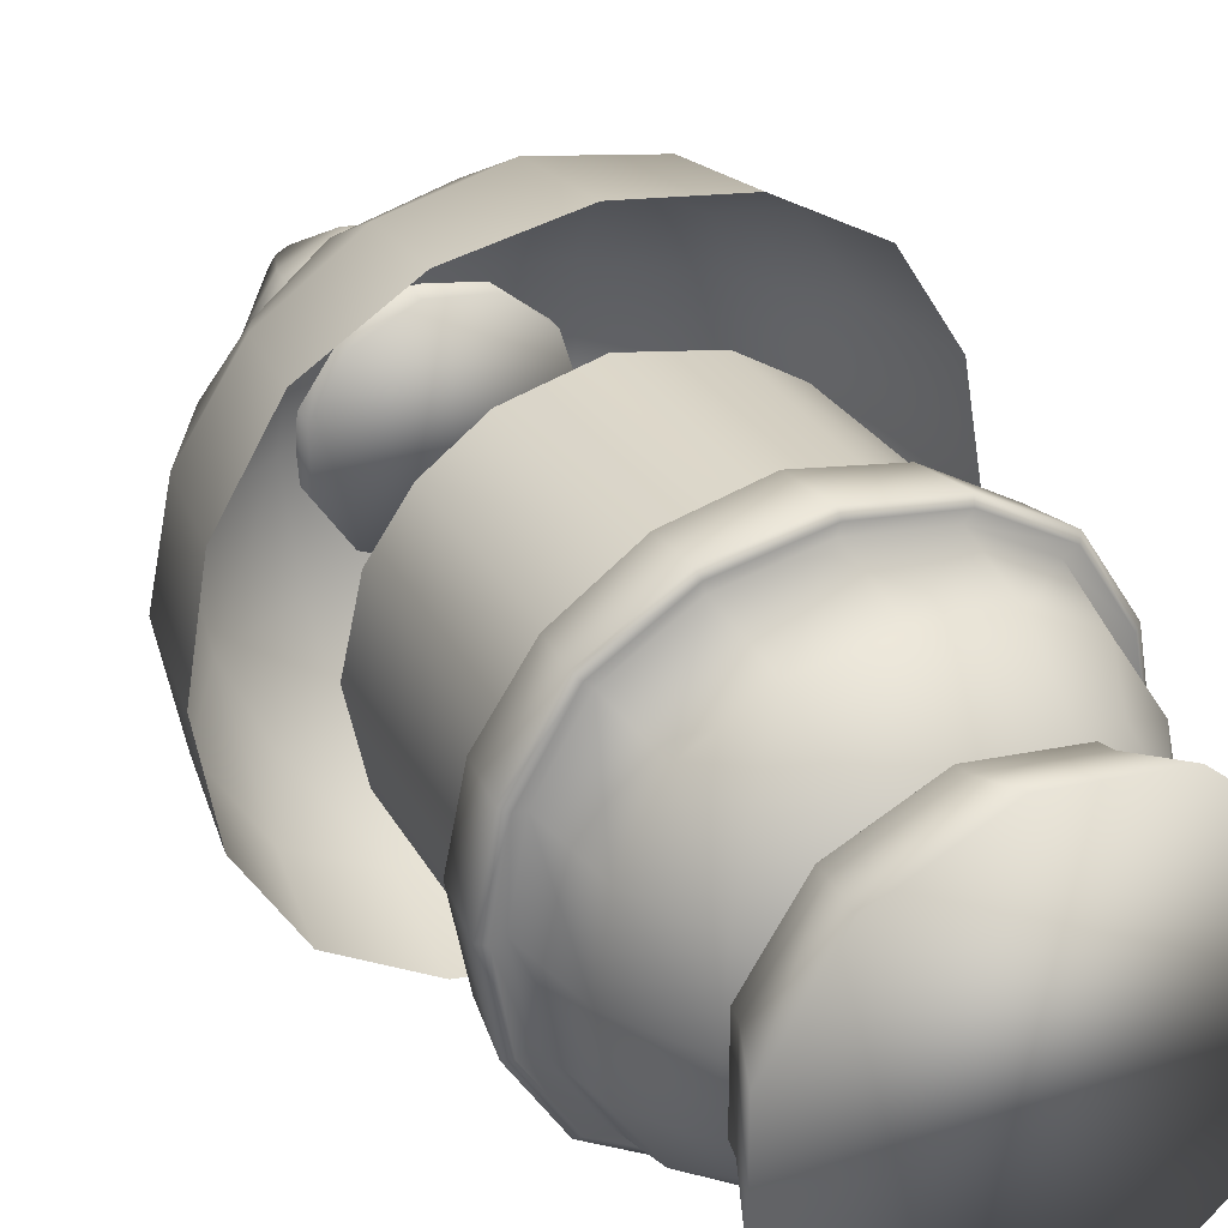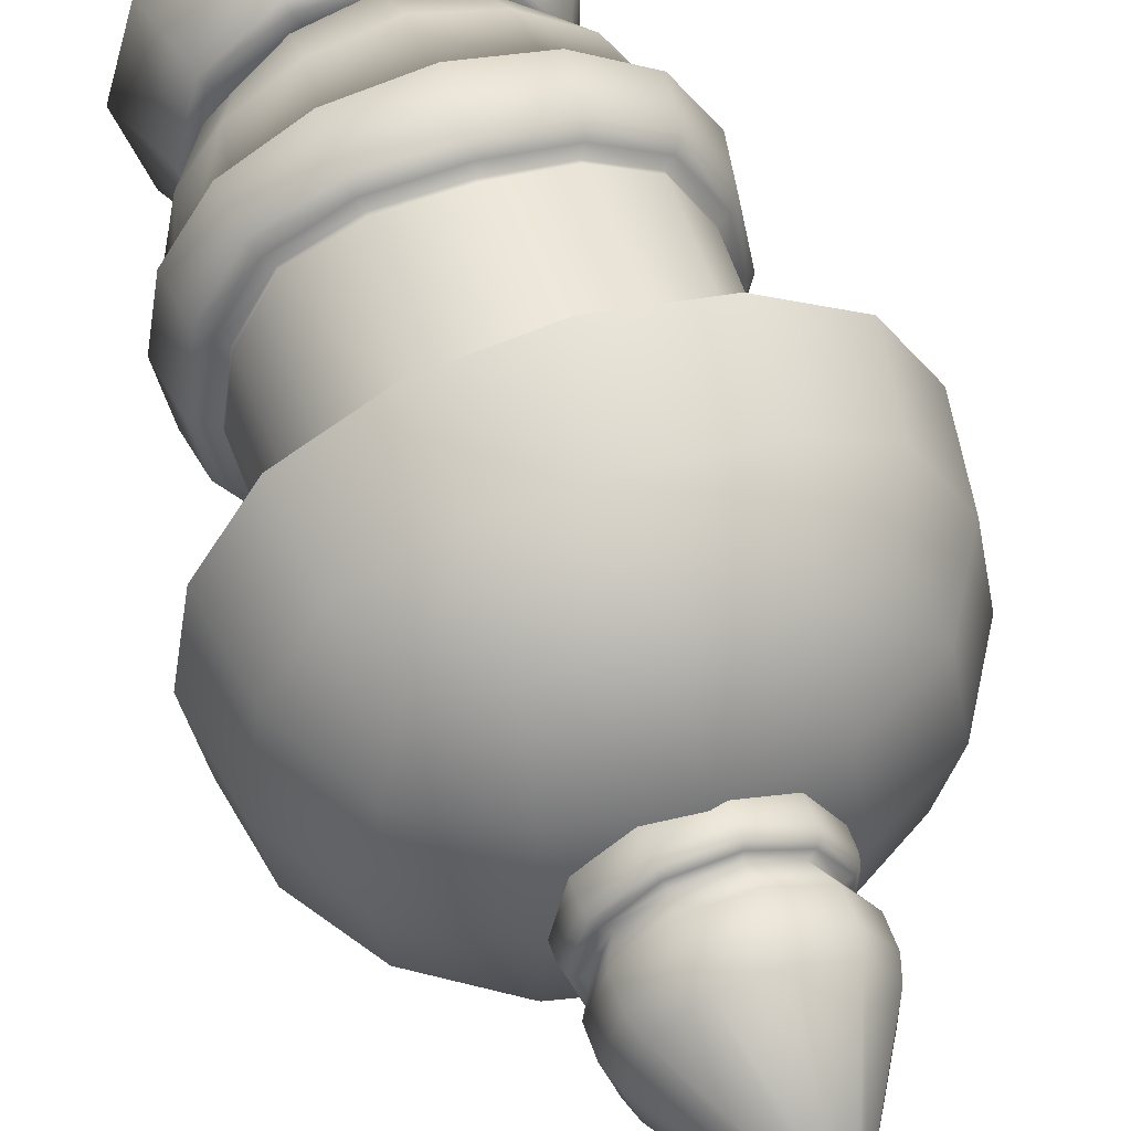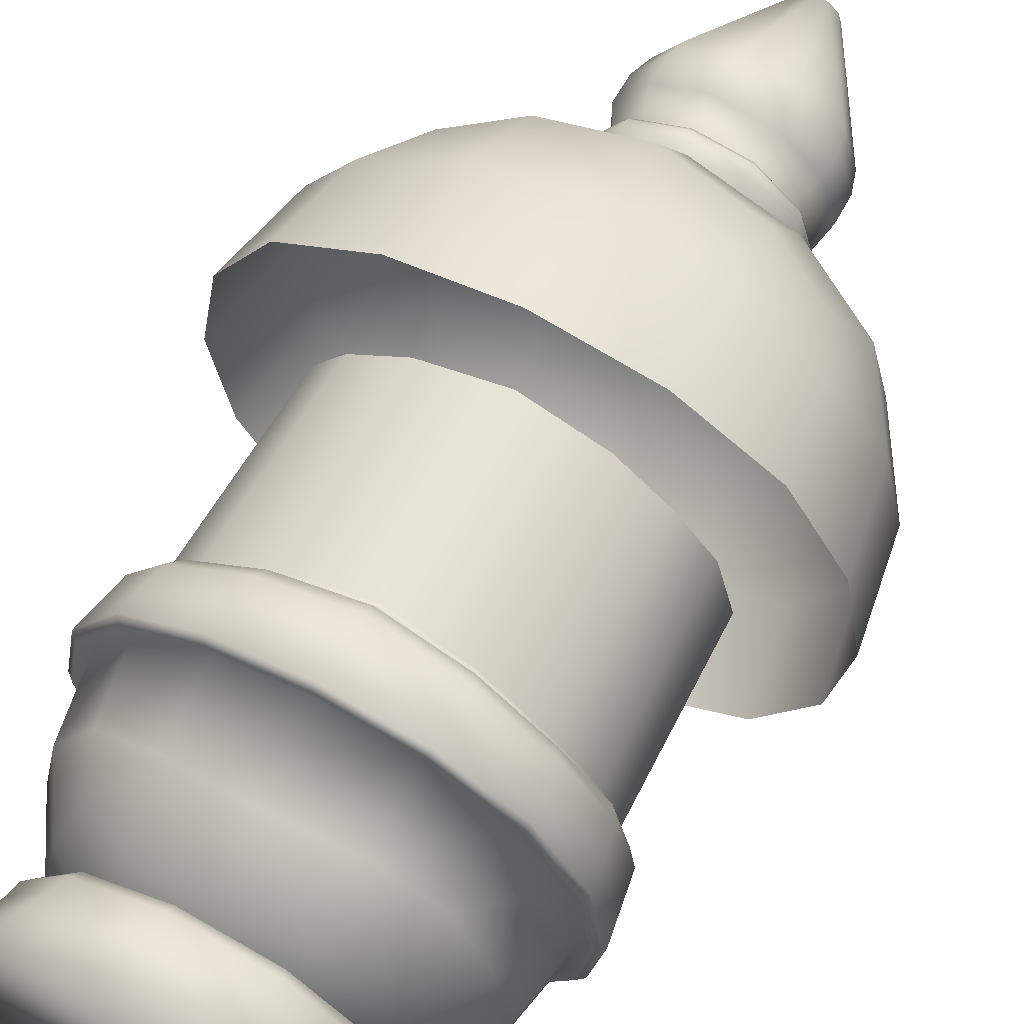
<metadata>
{"format":"obj","ext":"obj","renderer":"f3d","projection":"perspective","resolution":1024,"background":"white","views":[{"elev":32.3,"azim":-26.8,"up":"+Z"},{"elev":53.2,"azim":161.6,"up":"+Z"},{"elev":63.5,"azim":28.5,"up":"+Z"}]}
</metadata>
<code>
v  0.7609 -0.0321 0.0115
v  0.6403 -0.0321 -0.3991
v  0.5456 0.2155 -0.3382
v  0.6483 0.2155 0.0115
v  0.3169 -0.0321 -0.6793
v  0.2701 0.2155 -0.5768
v  -0.1067 -0.0321 -0.7402
v  -0.0906 0.2155 -0.6287
v  -0.4959 -0.0321 -0.5624
v  -0.4222 0.2155 -0.4773
v  -0.7273 -0.0321 -0.2024
v  -0.6192 0.2155 -0.1707
v  -0.7273 -0.0321 0.2255
v  -0.6192 0.2155 0.1938
v  -0.4959 -0.0321 0.5855
v  -0.4222 0.2155 0.5004
v  -0.1067 -0.0321 0.7633
v  -0.0906 0.2155 0.6518
v  0.3169 -0.0321 0.7024
v  0.2701 0.2155 0.5999
v  0.6403 -0.0321 0.4222
v  0.5456 0.2155 0.3613
v  0.5353 0.2742 -0.3315
v  0.636 0.2742 0.0115
v  0.265 0.2742 -0.5657
v  -0.0889 0.2742 -0.6166
v  -0.4142 0.2742 -0.4681
v  -0.6075 0.2742 -0.1672
v  -0.6075 0.2742 0.1903
v  -0.4142 0.2742 0.4911
v  -0.0889 0.2742 0.6397
v  0.265 0.2742 0.5888
v  0.5353 0.2742 0.3546
v  0.5044 0.3095 -0.3117
v  0.5993 0.3095 0.0115
v  0.4529 0.3212 -0.2786
v  0.5381 0.3212 0.0115
v  0.2498 0.3095 -0.5323
v  0.2244 0.3212 -0.4766
v  -0.0837 0.3095 -0.5803
v  -0.075 0.3212 -0.5197
v  -0.3901 0.3095 -0.4403
v  -0.35 0.3212 -0.3941
v  -0.5723 0.3095 -0.1569
v  -0.5135 0.3212 -0.1397
v  -0.5723 0.3095 0.18
v  -0.5135 0.3212 0.1627
v  -0.3901 0.3095 0.4634
v  -0.35 0.3212 0.4171
v  -0.0837 0.3095 0.6033
v  -0.075 0.3212 0.5428
v  0.2498 0.3095 0.5554
v  0.2244 0.3212 0.4997
v  0.5044 0.3095 0.3348
v  0.4529 0.3212 0.3017
v  -0.471 0.4623 0.4682
v  -0.5536 0.3797 0.2773
v  -0.3025 0.2277 0.2997
v  -0.2801 0.3797 0.5509
v  -0.5944 0.3389 -0.001
v  -0.3249 0.1765 -0.001
v  -0.0018 0.1765 0.3221
v  -0.0018 0.3389 0.5917
v  -0.0018 0.1222 -0.001
v  -0.5536 0.3797 -0.2793
v  -0.471 0.4623 -0.4702
v  -0.2801 0.3797 -0.5529
v  -0.3025 0.2277 -0.3017
v  -0.0018 0.3389 -0.5936
v  -0.0018 0.1765 -0.3241
v  0.4675 0.4623 -0.4702
v  0.5501 0.3797 -0.2793
v  0.299 0.2277 -0.3017
v  0.2766 0.3797 -0.5529
v  0.5909 0.3389 -0.001
v  0.3214 0.1765 -0.001
v  0.5501 0.3797 0.2773
v  0.4675 0.4623 0.4682
v  0.2766 0.3797 0.5509
v  0.299 0.2277 0.2997
v  -0.3025 0.6308 0.7028
v  -0.5536 0.6532 0.5509
v  -0.0018 0.6084 0.754
v  -0.3249 0.9316 0.754
v  -0.5944 0.9316 0.5917
v  -0.0018 0.9316 0.8084
v  0.5501 0.6532 0.5509
v  0.299 0.6308 0.7028
v  0.5909 0.9316 0.5917
v  0.3214 0.9316 0.754
v  0.6159 1.147 0.6167
v  0.3319 1.168 0.7894
v  0.3485 0.9416 0.828
v  0.6458 0.9433 0.6466
v  -0.0018 1.189 0.8463
v  -0.0018 0.9403 0.8881
v  -0.3354 1.168 0.7894
v  -0.6194 1.147 0.6167
v  -0.6493 0.9433 0.6466
v  -0.352 0.9416 0.828
v  0.7021 0.6308 0.2997
v  0.7533 0.6084 -0.001
v  0.7533 0.9316 0.3221
v  0.8076 0.9316 -0.001
v  0.5501 0.6532 -0.5529
v  0.7021 0.6308 -0.3017
v  0.5909 0.9316 -0.5936
v  0.7533 0.9316 -0.3241
v  0.6159 1.147 -0.6186
v  0.7886 1.168 -0.3346
v  0.8272 0.9416 -0.3512
v  0.6458 0.9433 -0.6485
v  0.8455 1.189 -0.001
v  0.8873 0.9403 -0.001
v  0.7886 1.168 0.3327
v  0.8272 0.9416 0.3492
v  0.299 0.6308 -0.7048
v  -0.0018 0.6084 -0.756
v  0.3214 0.9316 -0.756
v  -0.0018 0.9316 -0.8104
v  -0.5536 0.6532 -0.5529
v  -0.3025 0.6308 -0.7048
v  -0.5944 0.9316 -0.5936
v  -0.3249 0.9316 -0.756
v  -0.6194 1.147 -0.6186
v  -0.3354 1.168 -0.7914
v  -0.352 0.9416 -0.83
v  -0.6493 0.9433 -0.6485
v  -0.0018 1.189 -0.8482
v  -0.0018 0.9403 -0.89
v  0.3319 1.168 -0.7914
v  0.3485 0.9416 -0.83
v  -0.7056 0.6308 -0.3017
v  -0.7568 0.6084 -0.001
v  -0.7568 0.9316 -0.3241
v  -0.8112 0.9316 -0.001
v  -0.7056 0.6308 0.2997
v  -0.7568 0.9316 0.3221
v  -0.7922 1.168 0.3327
v  -0.8307 0.9416 0.3492
v  -0.849 1.189 -0.001
v  -0.8908 0.9403 -0.001
v  -0.7922 1.168 -0.3346
v  -0.8307 0.9416 -0.3512
v  -0.3421 0.9158 0.8004
v  -0.629 0.917 0.6263
v  -0.0018 0.9149 0.8583
v  0.3386 0.9158 0.8004
v  0.6255 0.917 0.6263
v  0.7997 0.9158 0.3394
v  0.8576 0.9149 -0.001
v  0.7997 0.9158 -0.3413
v  0.6255 0.917 -0.6283
v  0.3386 0.9158 -0.8024
v  -0.0018 0.9149 -0.8603
v  -0.3421 0.9158 -0.8024
v  -0.629 0.917 -0.6283
v  -0.8032 0.9158 -0.3413
v  -0.8611 0.9149 -0.001
v  -0.8032 0.9158 0.3394
v  0.299 1.232 0.7028
v  0.3164 1.216 0.7492
v  0.5847 1.195 0.5855
v  0.5501 1.21 0.5509
v  -0.0018 1.255 0.754
v  -0.0018 1.238 0.804
v  -0.3025 1.232 0.7028
v  -0.3199 1.216 0.7492
v  -0.5536 1.21 0.5509
v  -0.5882 1.195 0.5855
v  -0.7056 1.232 0.2997
v  -0.7519 1.216 0.3172
v  -0.7568 1.255 -0.001
v  -0.8067 1.238 -0.001
v  -0.7056 1.232 -0.3017
v  -0.7519 1.216 -0.3192
v  -0.5536 1.21 -0.5529
v  -0.5882 1.195 -0.5875
v  -0.3025 1.232 -0.7048
v  -0.3199 1.216 -0.7512
v  -0.0018 1.255 -0.756
v  -0.0018 1.238 -0.8059
v  0.299 1.232 -0.7048
v  0.3164 1.216 -0.7512
v  0.5501 1.21 -0.5529
v  0.5847 1.195 -0.5875
v  0.7021 1.232 -0.3017
v  0.7484 1.216 -0.3192
v  0.7533 1.255 -0.001
v  0.8032 1.238 -0.001
v  0.7021 1.232 0.2997
v  0.7484 1.216 0.3172
v  0.5497 1.227 0.5505
v  0.2994 1.249 0.7021
v  -0.0018 1.271 0.7535
v  -0.3029 1.249 0.7021
v  -0.5532 1.227 0.5505
v  -0.7049 1.249 0.3001
v  -0.7563 1.271 -0.001
v  -0.7049 1.249 -0.3021
v  -0.5532 1.227 -0.5525
v  -0.3029 1.249 -0.7041
v  -0.0018 1.271 -0.7555
v  0.2994 1.249 -0.7041
v  0.5497 1.227 -0.5525
v  0.7014 1.249 -0.3021
v  0.7528 1.271 -0.001
v  0.7014 1.249 0.3001
v  0.6448 2.729 0.6448
v  0.7584 2.843 0.3825
v  0.4133 3.051 0.4133
v  0.3825 2.843 0.7584
v  0.8144 2.899 0
v  0.444 3.122 0
v  0 3.122 0.444
v  0 2.899 0.8144
v  0 3.196 0
v  0.7584 2.843 -0.3825
v  0.6448 2.729 -0.6448
v  0.3825 2.843 -0.7584
v  0.4133 3.051 -0.4133
v  0 2.899 -0.8144
v  0 3.122 -0.444
v  -0.6448 2.729 -0.6448
v  -0.7584 2.843 -0.3825
v  -0.4133 3.051 -0.4133
v  -0.3825 2.843 -0.7584
v  -0.8144 2.899 0
v  -0.444 3.122 0
v  -0.7584 2.843 0.3825
v  -0.6448 2.729 0.6448
v  -0.3825 2.843 0.7584
v  -0.4133 3.051 0.4133
v  0.4133 2.498 0.9672
v  0.7584 2.467 0.7584
v  0 2.528 1.038
v  0.444 2.084 1.038
v  0.8144 2.084 0.8144
v  0 2.084 1.112
v  -0.7584 2.467 0.7584
v  -0.4133 2.498 0.9672
v  -0.8144 2.084 0.8144
v  -0.444 2.084 1.038
v  -0.9672 2.498 0.4133
v  -1.038 2.528 0
v  -1.038 2.084 0.444
v  -1.112 2.084 0
v  -0.7584 2.467 -0.7584
v  -0.9672 2.498 -0.4133
v  -0.8144 2.084 -0.8144
v  -1.038 2.084 -0.444
v  -0.4133 2.498 -0.9672
v  0 2.528 -1.038
v  -0.444 2.084 -1.038
v  0 2.084 -1.112
v  0.7584 2.467 -0.7584
v  0.4133 2.498 -0.9672
v  0.8144 2.084 -0.8144
v  0.444 2.084 -1.038
v  0.9672 2.498 -0.4133
v  1.038 2.528 0
v  1.038 2.084 -0.444
v  1.112 2.084 0
v  0.9672 2.498 0.4133
v  1.038 2.084 0.444
v  0.4155 3.033 0.0115
v  0.3505 3.033 -0.2097
v  0.3505 3.189 -0.2097
v  0.4155 3.189 0.0115
v  0.1762 3.033 -0.3607
v  0.1762 3.189 -0.3607
v  -0.052 3.033 -0.3936
v  -0.052 3.189 -0.3936
v  -0.2618 3.033 -0.2978
v  -0.2618 3.189 -0.2978
v  -0.3865 3.033 -0.1038
v  -0.3865 3.189 -0.1038
v  -0.3865 3.033 0.1268
v  -0.3865 3.189 0.1268
v  -0.2618 3.033 0.3208
v  -0.2618 3.189 0.3208
v  -0.052 3.033 0.4166
v  -0.052 3.189 0.4166
v  0.1762 3.033 0.3838
v  0.1762 3.189 0.3838
v  0.3505 3.033 0.2328
v  0.3505 3.189 0.2328
v  0.0946 4.061 0.0115
v  0.0805 4.061 -0.0362
v  0.0429 4.061 -0.0688
v  -0.0063 4.061 -0.0759
v  -0.0516 4.061 -0.0552
v  -0.0785 4.061 -0.0133
v  -0.0785 4.061 0.0364
v  -0.0516 4.061 0.0783
v  -0.0063 4.061 0.099
v  0.0429 4.061 0.0919
v  0.0805 4.061 0.0593
v  0.344 3.226 -0.2055
v  0.4077 3.226 0.0115
v  0.173 3.226 -0.3537
v  -0.0509 3.226 -0.3859
v  -0.2567 3.226 -0.2919
v  -0.379 3.226 -0.1016
v  -0.379 3.226 0.1247
v  -0.2567 3.226 0.315
v  -0.0509 3.226 0.409
v  0.173 3.226 0.3768
v  0.344 3.226 0.2286
v  0.3245 3.249 -0.193
v  0.3845 3.249 0.0115
v  0.2919 3.256 -0.172
v  0.3458 3.256 0.0115
v  0.1634 3.249 -0.3326
v  0.1473 3.256 -0.2973
v  -0.0476 3.249 -0.3629
v  -0.0421 3.256 -0.3246
v  -0.2415 3.249 -0.2743
v  -0.2161 3.256 -0.2451
v  -0.3567 3.249 -0.095
v  -0.3196 3.256 -0.0841
v  -0.3567 3.249 0.1181
v  -0.3196 3.256 0.1072
v  -0.2415 3.249 0.2974
v  -0.2161 3.256 0.2682
v  -0.0476 3.249 0.386
v  -0.0421 3.256 0.3477
v  0.1634 3.249 0.3556
v  0.1473 3.256 0.3204
v  0.3245 3.249 0.2161
v  0.2919 3.256 0.1951
v  0.3444 3.373 -0.2058
v  0.4082 3.373 0.0115
v  0.1732 3.373 -0.3541
v  -0.051 3.373 -0.3863
v  -0.257 3.373 -0.2922
v  -0.3795 3.373 -0.1017
v  -0.3795 3.373 0.1248
v  -0.257 3.373 0.3153
v  -0.051 3.373 0.4094
v  0.1732 3.373 0.3772
v  0.3444 3.373 0.2289
v  0.3437 3.494 -0.2054
v  0.3205 3.582 -0.1904
v  0.3798 3.582 0.0115
v  0.4074 3.494 0.0115
v  0.1729 3.494 -0.3534
v  0.1614 3.582 -0.3282
v  -0.0509 3.494 -0.3856
v  -0.0469 3.582 -0.3582
v  -0.2565 3.494 -0.2917
v  -0.2384 3.582 -0.2708
v  -0.3787 3.494 -0.1015
v  -0.3522 3.582 -0.0937
v  -0.3787 3.494 0.1246
v  -0.3522 3.582 0.1168
v  -0.2565 3.494 0.3148
v  -0.2384 3.582 0.2938
v  -0.0509 3.494 0.4087
v  -0.0469 3.582 0.3813
v  0.1729 3.494 0.3765
v  0.1614 3.582 0.3513
v  0.3437 3.494 0.2285
v  0.3205 3.582 0.2135
v  0.5321 2 0.5329
v  0.3181 2.016 0.6696
v  -0.0018 2.034 0.7314
v  -0.3216 2.016 0.6696
v  -0.5356 2 0.5329
v  -0.6723 2.016 0.3189
v  -0.7342 2.034 -0.001
v  -0.6723 2.016 -0.3208
v  -0.5356 2 -0.5348
v  -0.3216 2.016 -0.6715
v  -0.0018 2.034 -0.7334
v  0.3181 2.016 -0.6715
v  0.5321 2 -0.5348
v  0.6688 2.016 -0.3208
v  0.7306 2.034 -0.001
v  0.6688 2.016 0.3189
g lampe
f 1 2 3 4
f 2 5 6 3
f 5 7 8 6
f 7 9 10 8
f 9 11 12 10
f 11 13 14 12
f 13 15 16 14
f 15 17 18 16
f 17 19 20 18
f 19 21 22 20
f 21 1 4 22
f 21 19 17 15 13 11 9 7 5 2 1
f 3 23 24 4
f 6 25 23 3
f 8 26 25 6
f 10 27 26 8
f 12 28 27 10
f 14 29 28 12
f 16 30 29 14
f 18 31 30 16
f 20 32 31 18
f 22 33 32 20
f 4 24 33 22
f 23 34 35 24
f 34 36 37 35
f 25 38 34 23
f 38 39 36 34
f 26 40 38 25
f 40 41 39 38
f 27 42 40 26
f 42 43 41 40
f 28 44 42 27
f 44 45 43 42
f 29 46 44 28
f 46 47 45 44
f 30 48 46 29
f 48 49 47 46
f 31 50 48 30
f 50 51 49 48
f 32 52 50 31
f 52 53 51 50
f 33 54 52 32
f 54 55 53 52
f 24 35 54 33
f 35 37 55 54
f 56 57 58 59
f 57 60 61 58
f 59 58 62 63
f 58 61 64 62
f 65 66 67 68
f 68 67 69 70
f 60 65 68 61
f 61 68 70 64
f 71 72 73 74
f 72 75 76 73
f 74 73 70 69
f 73 76 64 70
f 77 78 79 80
f 80 79 63 62
f 75 77 80 76
f 76 80 62 64
f 56 59 81 82
f 59 63 83 81
f 82 81 84 85
f 81 83 86 84
f 79 78 87 88
f 88 87 89 90
f 63 79 88 83
f 83 88 90 86
f 91 92 93 94
f 92 95 96 93
f 97 98 99 100
f 95 97 100 96
f 78 77 101 87
f 77 75 102 101
f 87 101 103 89
f 101 102 104 103
f 72 71 105 106
f 106 105 107 108
f 75 72 106 102
f 102 106 108 104
f 109 110 111 112
f 110 113 114 111
f 115 91 94 116
f 113 115 116 114
f 71 74 117 105
f 74 69 118 117
f 105 117 119 107
f 117 118 120 119
f 67 66 121 122
f 122 121 123 124
f 69 67 122 118
f 118 122 124 120
f 125 126 127 128
f 126 129 130 127
f 131 109 112 132
f 129 131 132 130
f 66 65 133 121
f 65 60 134 133
f 121 133 135 123
f 133 134 136 135
f 57 56 82 137
f 137 82 85 138
f 60 57 137 134
f 134 137 138 136
f 98 139 140 99
f 139 141 142 140
f 143 125 128 144
f 141 143 144 142
f 85 84 145 146
f 84 86 147 145
f 86 90 148 147
f 90 89 149 148
f 89 103 150 149
f 103 104 151 150
f 104 108 152 151
f 108 107 153 152
f 107 119 154 153
f 119 120 155 154
f 120 124 156 155
f 124 123 157 156
f 123 135 158 157
f 135 136 159 158
f 136 138 160 159
f 138 85 146 160
f 161 162 163 164
f 165 166 162 161
f 167 168 166 165
f 169 170 168 167
f 171 172 170 169
f 173 174 172 171
f 175 176 174 173
f 177 178 176 175
f 179 180 178 177
f 181 182 180 179
f 183 184 182 181
f 185 186 184 183
f 187 188 186 185
f 189 190 188 187
f 191 192 190 189
f 164 163 192 191
f 99 146 145 100
f 100 145 147 96
f 96 147 148 93
f 93 148 149 94
f 94 149 150 116
f 116 150 151 114
f 114 151 152 111
f 111 152 153 112
f 112 153 154 132
f 132 154 155 130
f 130 155 156 127
f 127 156 157 128
f 128 157 158 144
f 144 158 159 142
f 142 159 160 140
f 140 160 146 99
f 91 163 162 92
f 92 162 166 95
f 95 166 168 97
f 97 168 170 98
f 98 170 172 139
f 139 172 174 141
f 141 174 176 143
f 143 176 178 125
f 125 178 180 126
f 126 180 182 129
f 129 182 184 131
f 131 184 186 109
f 109 186 188 110
f 110 188 190 113
f 113 190 192 115
f 115 192 163 91
f 164 193 194 161
f 161 194 195 165
f 165 195 196 167
f 167 196 197 169
f 169 197 198 171
f 171 198 199 173
f 173 199 200 175
f 175 200 201 177
f 177 201 202 179
f 179 202 203 181
f 181 203 204 183
f 183 204 205 185
f 185 205 206 187
f 187 206 207 189
f 189 207 208 191
f 191 208 193 164
f 209 210 211 212
f 210 213 214 211
f 212 211 215 216
f 211 214 217 215
f 218 219 220 221
f 221 220 222 223
f 213 218 221 214
f 214 221 223 217
f 224 225 226 227
f 225 228 229 226
f 227 226 223 222
f 226 229 217 223
f 230 231 232 233
f 233 232 216 215
f 228 230 233 229
f 229 233 215 217
f 209 212 234 235
f 212 216 236 234
f 235 234 237 238
f 234 236 239 237
f 232 231 240 241
f 241 240 242 243
f 216 232 241 236
f 236 241 243 239
f 231 230 244 240
f 230 228 245 244
f 240 244 246 242
f 244 245 247 246
f 225 224 248 249
f 249 248 250 251
f 228 225 249 245
f 245 249 251 247
f 224 227 252 248
f 227 222 253 252
f 248 252 254 250
f 252 253 255 254
f 220 219 256 257
f 257 256 258 259
f 222 220 257 253
f 253 257 259 255
f 219 218 260 256
f 218 213 261 260
f 256 260 262 258
f 260 261 263 262
f 210 209 235 264
f 264 235 238 265
f 213 210 264 261
f 261 264 265 263
f 266 267 268 269
f 267 270 271 268
f 270 272 273 271
f 272 274 275 273
f 274 276 277 275
f 276 278 279 277
f 278 280 281 279
f 280 282 283 281
f 282 284 285 283
f 284 286 287 285
f 286 266 269 287
f 286 284 282 280 278 276 274 272 270 267 266
f 288 289 290 291 292 293 294 295 296 297 298
f 268 299 300 269
f 271 301 299 268
f 273 302 301 271
f 275 303 302 273
f 277 304 303 275
f 279 305 304 277
f 281 306 305 279
f 283 307 306 281
f 285 308 307 283
f 287 309 308 285
f 269 300 309 287
f 299 310 311 300
f 310 312 313 311
f 301 314 310 299
f 314 315 312 310
f 302 316 314 301
f 316 317 315 314
f 303 318 316 302
f 318 319 317 316
f 304 320 318 303
f 320 321 319 318
f 305 322 320 304
f 322 323 321 320
f 306 324 322 305
f 324 325 323 322
f 307 326 324 306
f 326 327 325 324
f 308 328 326 307
f 328 329 327 326
f 309 330 328 308
f 330 331 329 328
f 300 311 330 309
f 311 313 331 330
f 313 312 332 333
f 312 315 334 332
f 315 317 335 334
f 317 319 336 335
f 319 321 337 336
f 321 323 338 337
f 323 325 339 338
f 325 327 340 339
f 327 329 341 340
f 329 331 342 341
f 331 313 333 342
f 343 344 345 346
f 347 348 344 343
f 349 350 348 347
f 351 352 350 349
f 353 354 352 351
f 355 356 354 353
f 357 358 356 355
f 359 360 358 357
f 361 362 360 359
f 363 364 362 361
f 346 345 364 363
f 332 343 346 333
f 334 347 343 332
f 335 349 347 334
f 336 351 349 335
f 337 353 351 336
f 338 355 353 337
f 339 357 355 338
f 340 359 357 339
f 341 361 359 340
f 342 363 361 341
f 333 346 363 342
f 344 289 288 345
f 348 290 289 344
f 350 291 290 348
f 352 292 291 350
f 354 293 292 352
f 356 294 293 354
f 358 295 294 356
f 360 296 295 358
f 362 297 296 360
f 364 298 297 362
f 345 288 298 364
f 193 365 366 194
f 194 366 367 195
f 195 367 368 196
f 196 368 369 197
f 197 369 370 198
f 198 370 371 199
f 199 371 372 200
f 200 372 373 201
f 201 373 374 202
f 202 374 375 203
f 203 375 376 204
f 204 376 377 205
f 205 377 378 206
f 206 378 379 207
f 207 379 380 208
f 208 380 365 193

</code>
